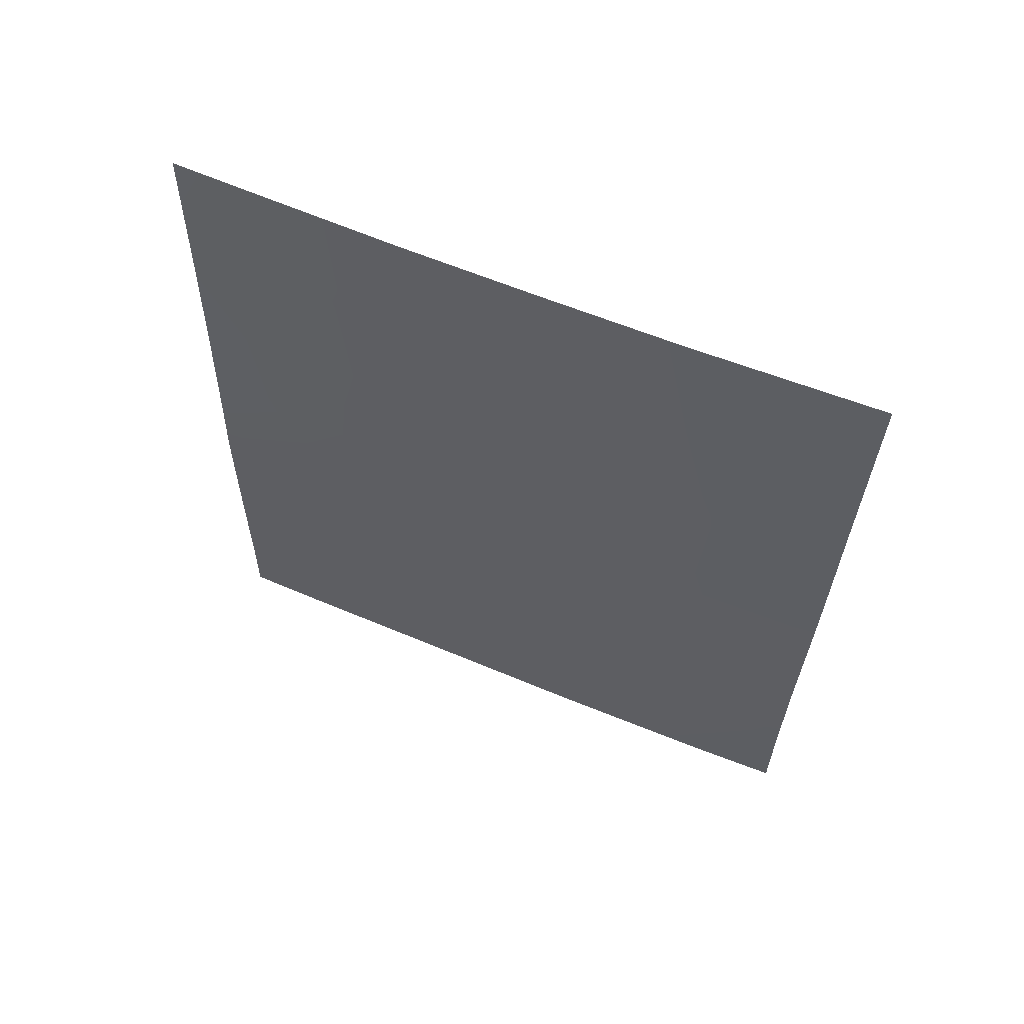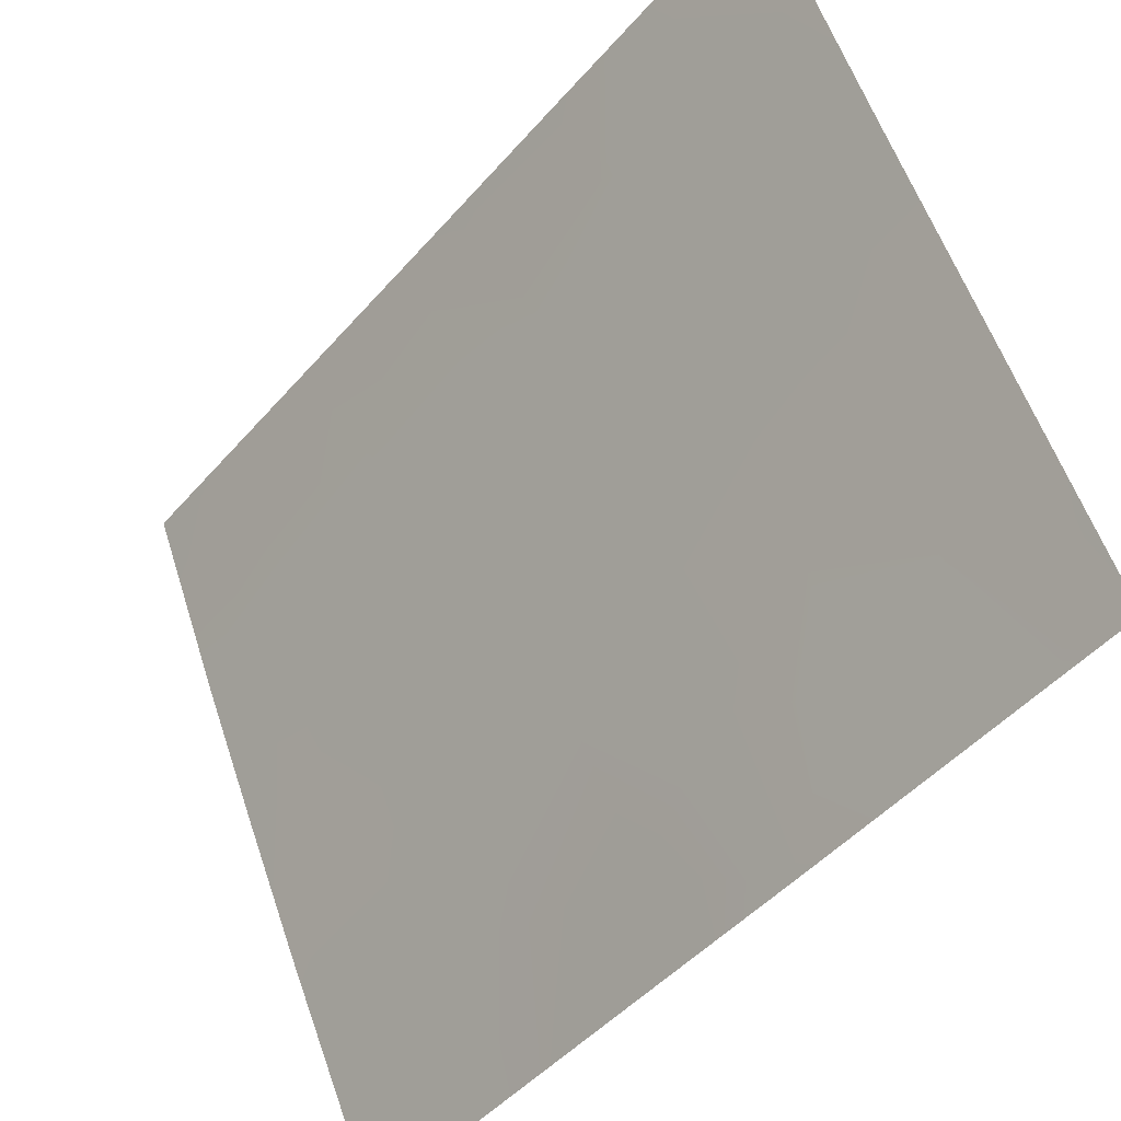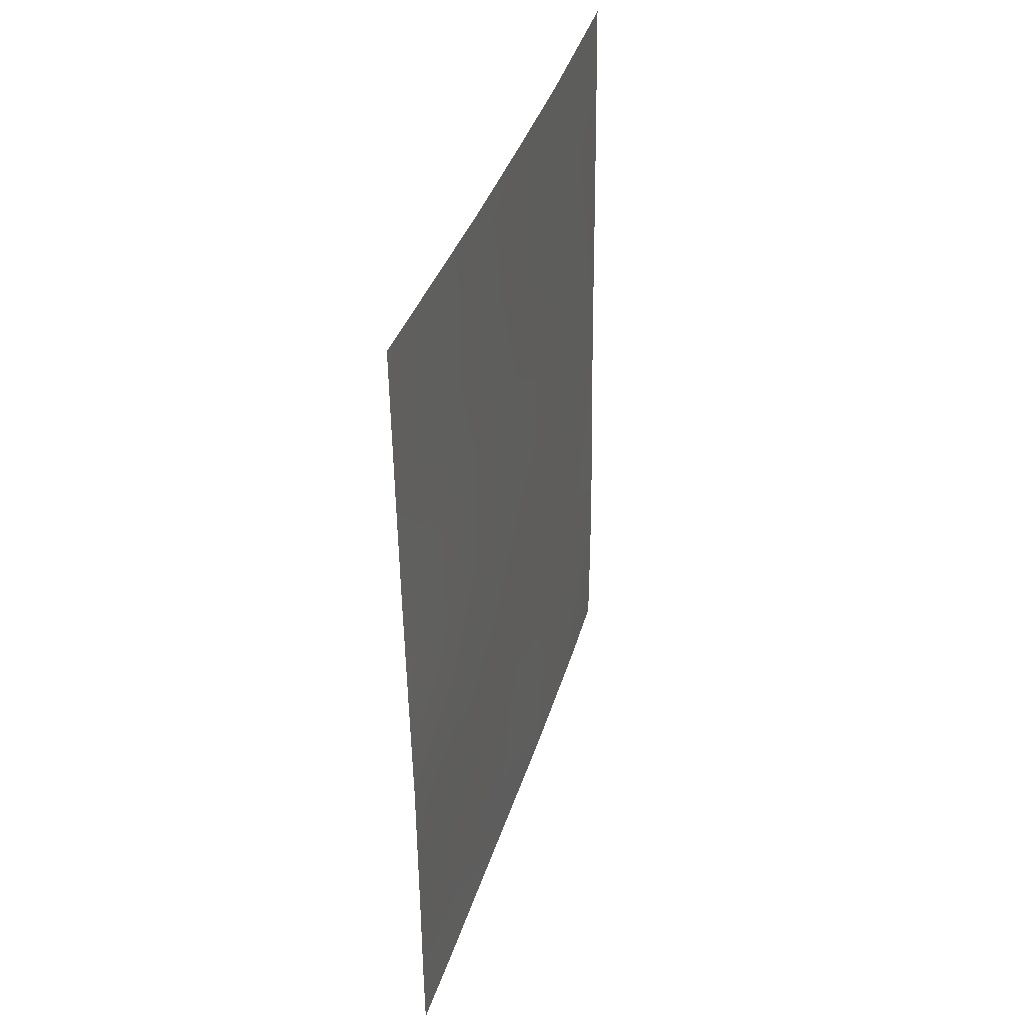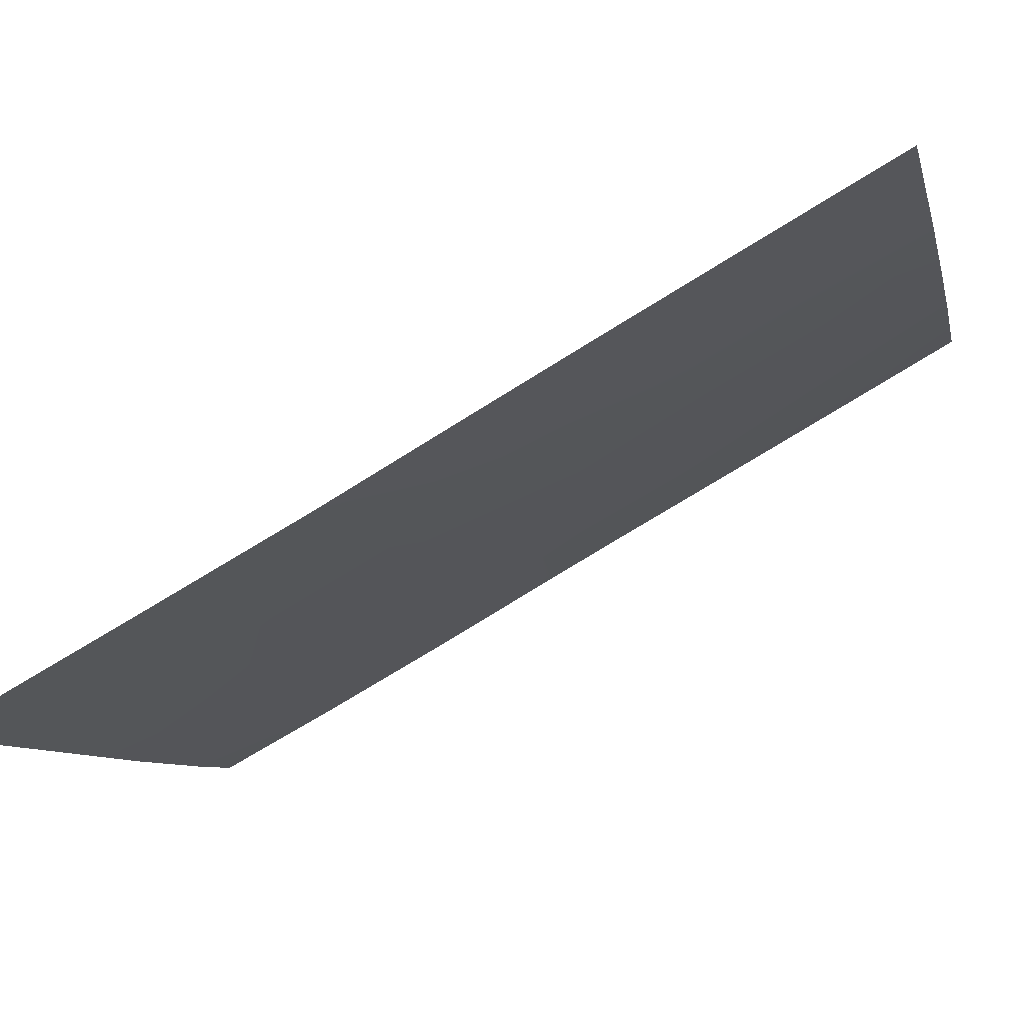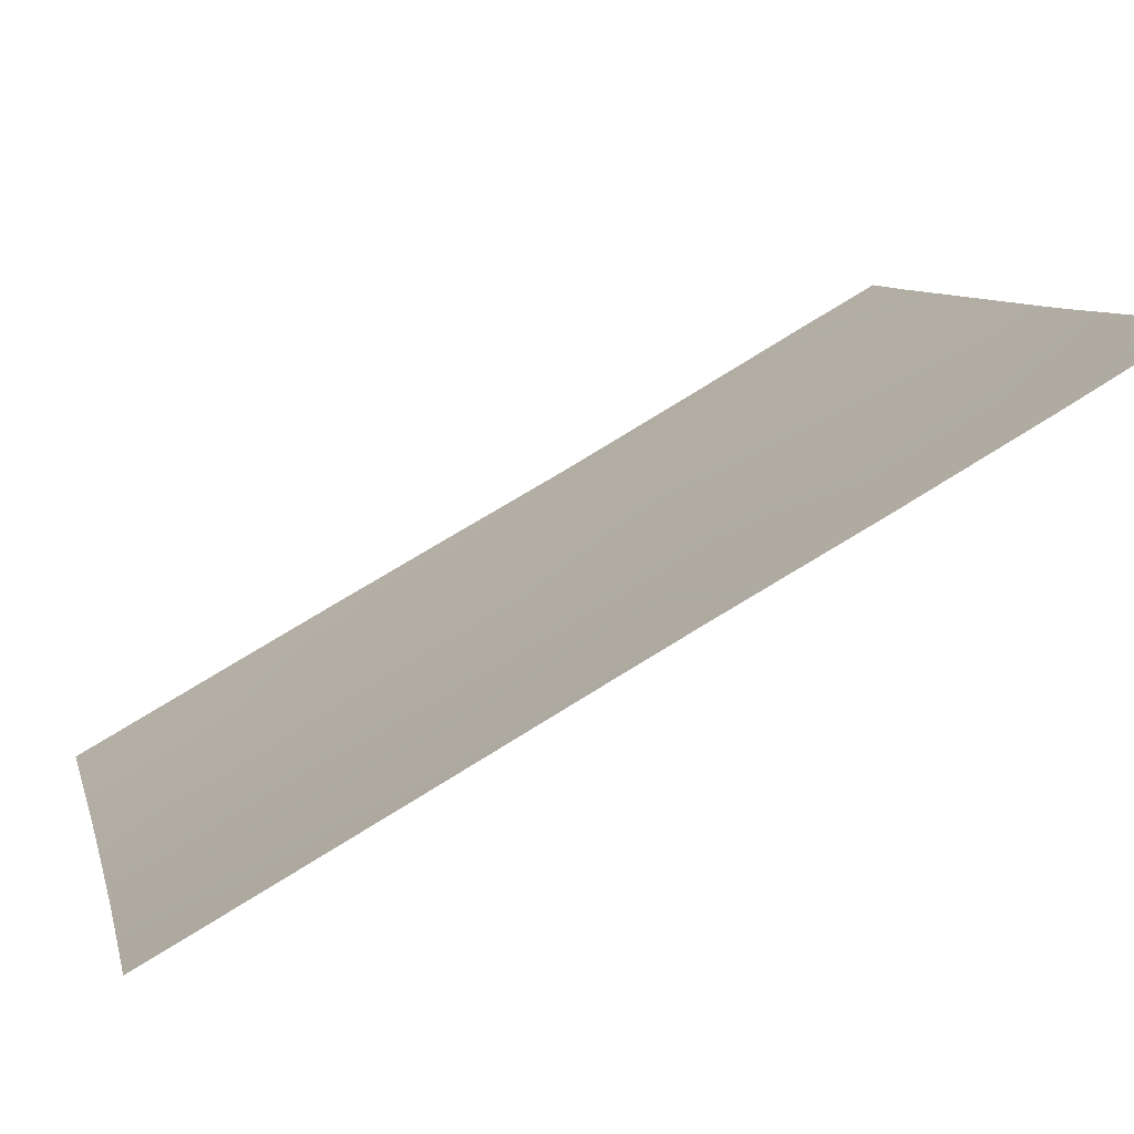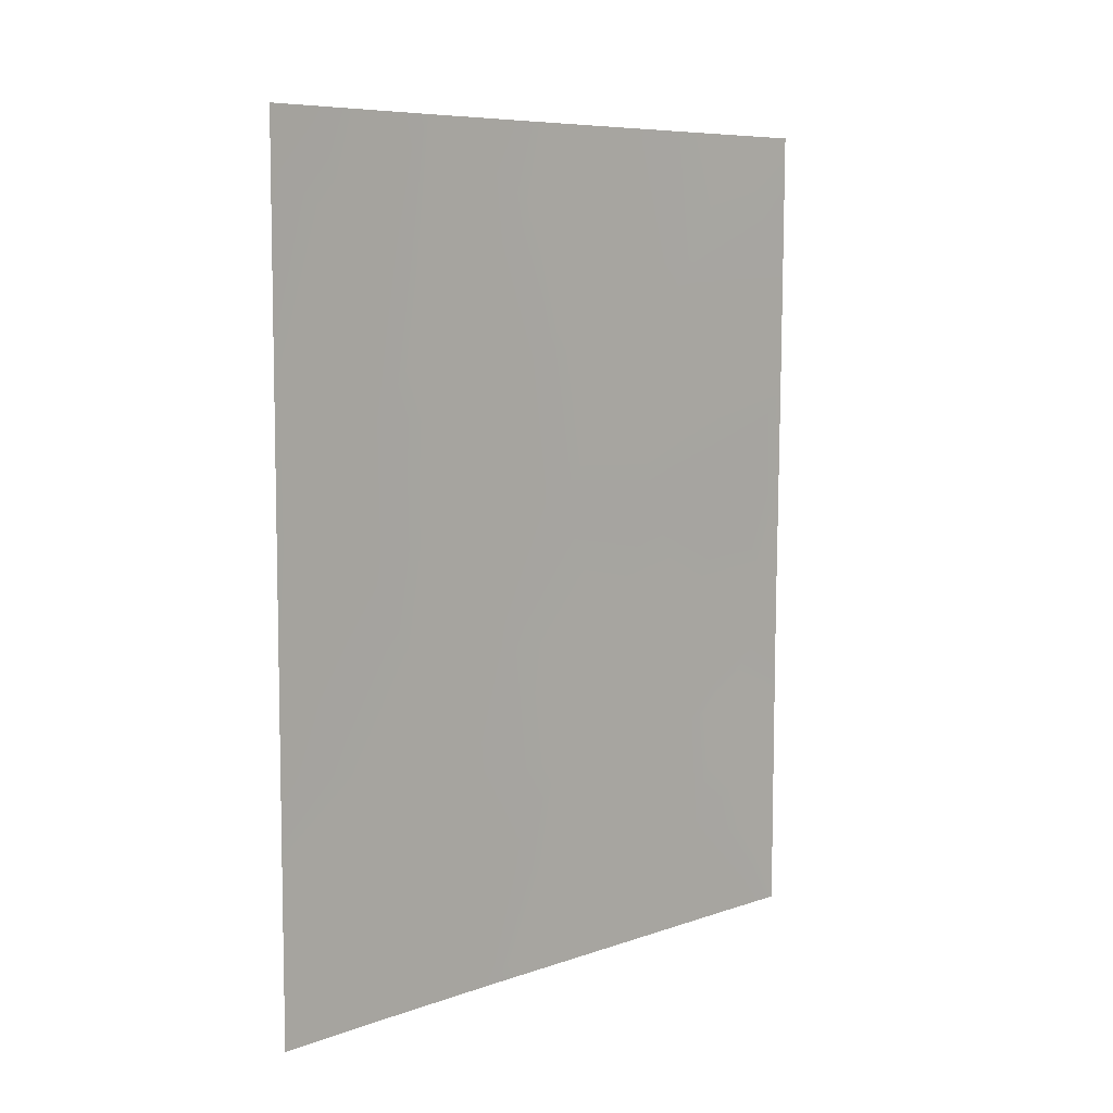
<metadata>
{"format":"obj","ext":"obj","renderer":"f3d","projection":"perspective","resolution":1024,"background":"white","views":[{"elev":61.8,"azim":-91.3,"up":"+Y"},{"elev":-48.4,"azim":-39.1,"up":"+Z"},{"elev":38.0,"azim":172.1,"up":"+Y"},{"elev":-76.8,"azim":120.7,"up":"+Z"},{"elev":77.1,"azim":-122.2,"up":"+Z"},{"elev":7.5,"azim":20.7,"up":"+Y"}]}
</metadata>
<code>
v 97.02 -41.18 76.2
v 99.4 -45.27 70.63
v 99.02 -43.19 71.53
v 99.7 -38 70.19
v 101 -45.23 67.1
v 100.6 -38 68.27
v 97.05 -38.76 76.24
v 101 -50 67.07
v 99.47 -39.93 70.65
v 98.42 -50 72.66
v 101.1 -38 67.26
v 101.1 -40.05 67.22
v 96.99 -44.43 76.15
v 100.4 -41.74 68.59
v 97.05 -38 76.26
v 96.94 -48.37 76.06
v 96.94 -50 76.07
v 98.36 -42.02 73.06
v 100.1 -45.17 69.02
v 100.5 -50 68.12
v 101 -48.94 67.08
v 100.2 -48.48 68.78
v 98.09 -38 73.77
v 98.23 -40.21 73.41
v 98.89 -38 71.99
v 98.29 -46.83 73.07
v 97 -43.42 76.17
v 97.67 -41.93 74.63
v 97.56 -43.73 74.83
v 97.56 -39.61 74.97
v 98.2 -43.61 73.38
v 101 -43.4 67.15
v 97.87 -48.39 73.96
v 98.56 -48.34 72.41
v 99.21 -48.64 70.95
v 99.76 -47.03 69.8
v 96.96 -46.36 76.09
v 97.31 -38 75.65
v 97.44 -50 74.87
v 98.68 -45.2 72.24
v 98.87 -39.19 72
v 98.94 -41 71.8
v 99.67 -41.53 70.18
v 101.1 -41.75 67.19
v 100.6 -43.52 68.16
v 101 -47.41 67.09
v 99.39 -50 70.54
v 99.83 -43.39 69.76
v 100.4 -46.64 68.31
v 97.5 -46.58 74.86
v 99 -47.05 71.47
v 97.87 -45.1 74.06
v 100.2 -39.86 69.13
f 31 3 40
f 38 7 15
f 26 52 40
f 41 42 24
f 26 34 33
f 36 51 2
f 48 45 19
f 9 43 42
f 12 6 11
f 38 30 7
f 30 1 7
f 20 22 21
f 21 8 20
f 47 22 20
f 23 25 41
f 25 4 41
f 12 53 6
f 29 27 28
f 27 1 28
f 1 30 28
f 32 5 45
f 33 39 16
f 39 33 10
f 37 13 50
f 23 30 38
f 16 39 17
f 13 29 52
f 10 33 34
f 50 13 52
f 50 52 26
f 2 51 40
f 40 52 31
f 35 36 22
f 36 49 22
f 24 23 41
f 23 24 30
f 18 42 3
f 9 4 53
f 26 33 50
f 3 31 18
f 31 52 29
f 12 44 14
f 14 44 45
f 2 48 19
f 41 9 42
f 24 42 18
f 30 24 28
f 26 40 51
f 36 35 51
f 24 18 28
f 16 37 50
f 26 51 34
f 22 46 21
f 19 36 2
f 36 19 49
f 19 45 5
f 49 19 5
f 48 14 45
f 43 14 48
f 9 53 43
f 49 46 22
f 4 9 41
f 49 5 46
f 50 33 16
f 53 12 14
f 35 22 47
f 14 43 53
f 44 32 45
f 27 29 13
f 35 47 10
f 34 35 10
f 18 31 28
f 34 51 35
f 28 31 29
f 3 42 43
f 3 43 48
f 53 4 6
f 3 48 2
f 40 3 2

</code>
